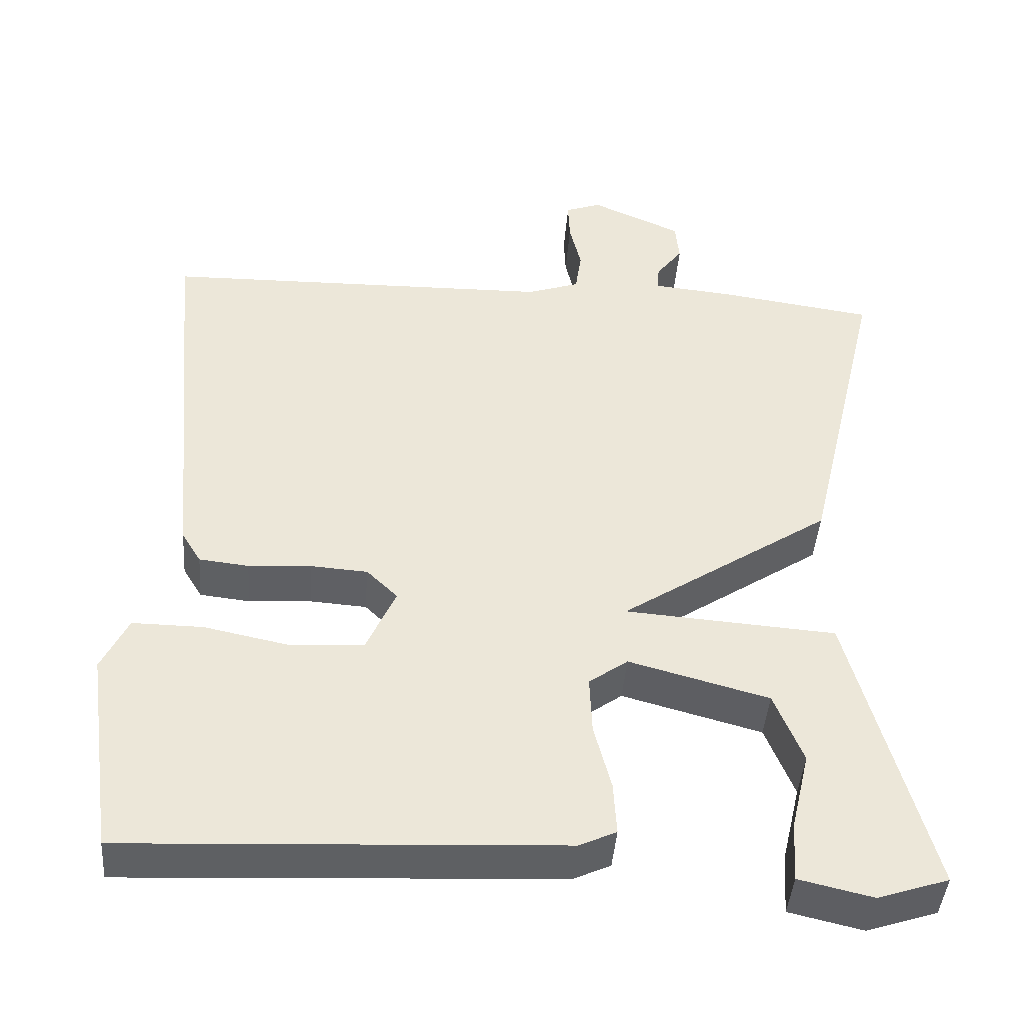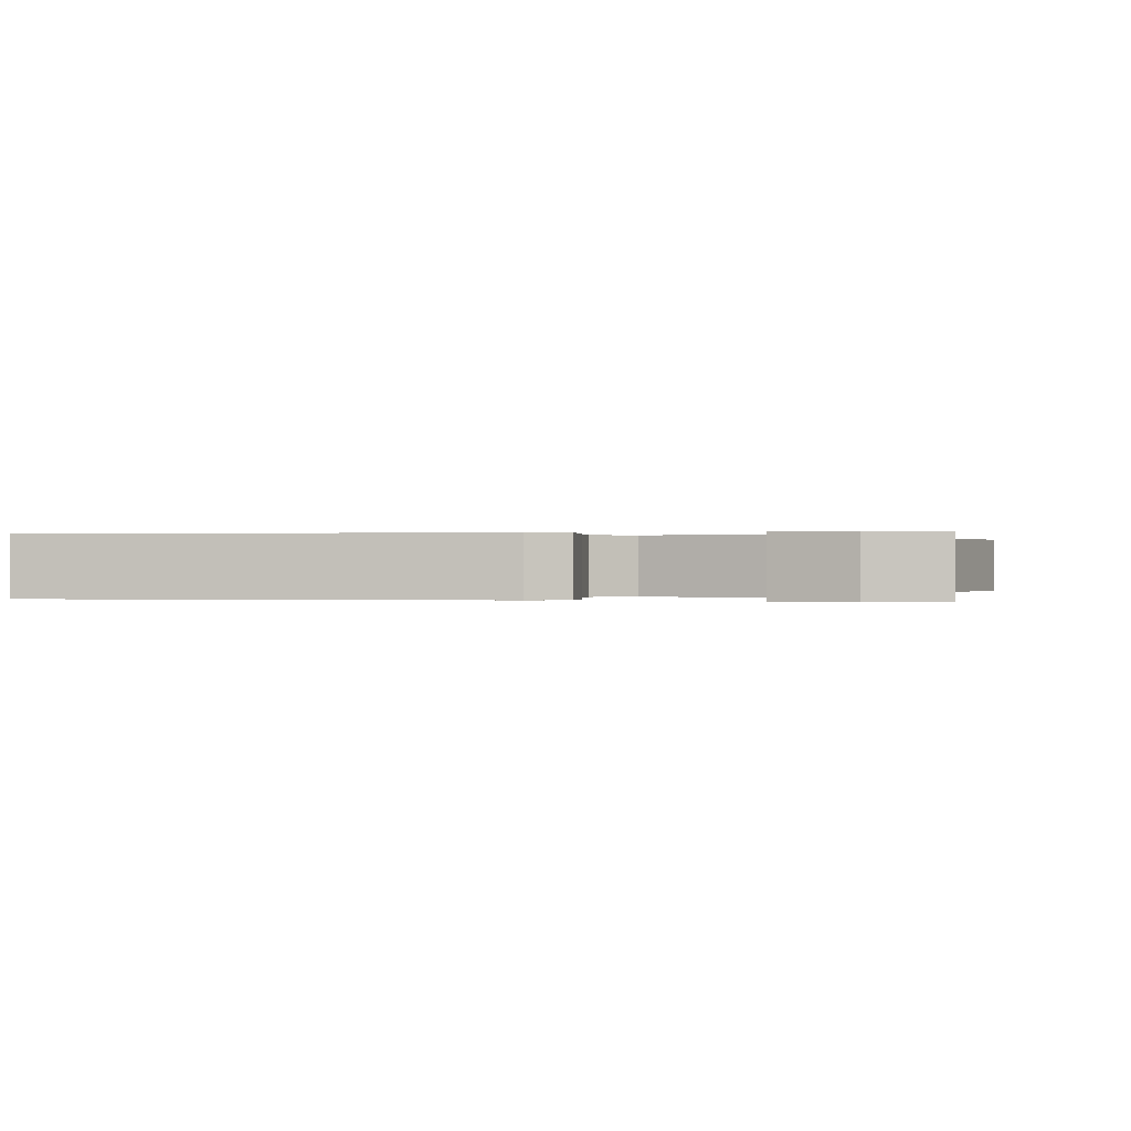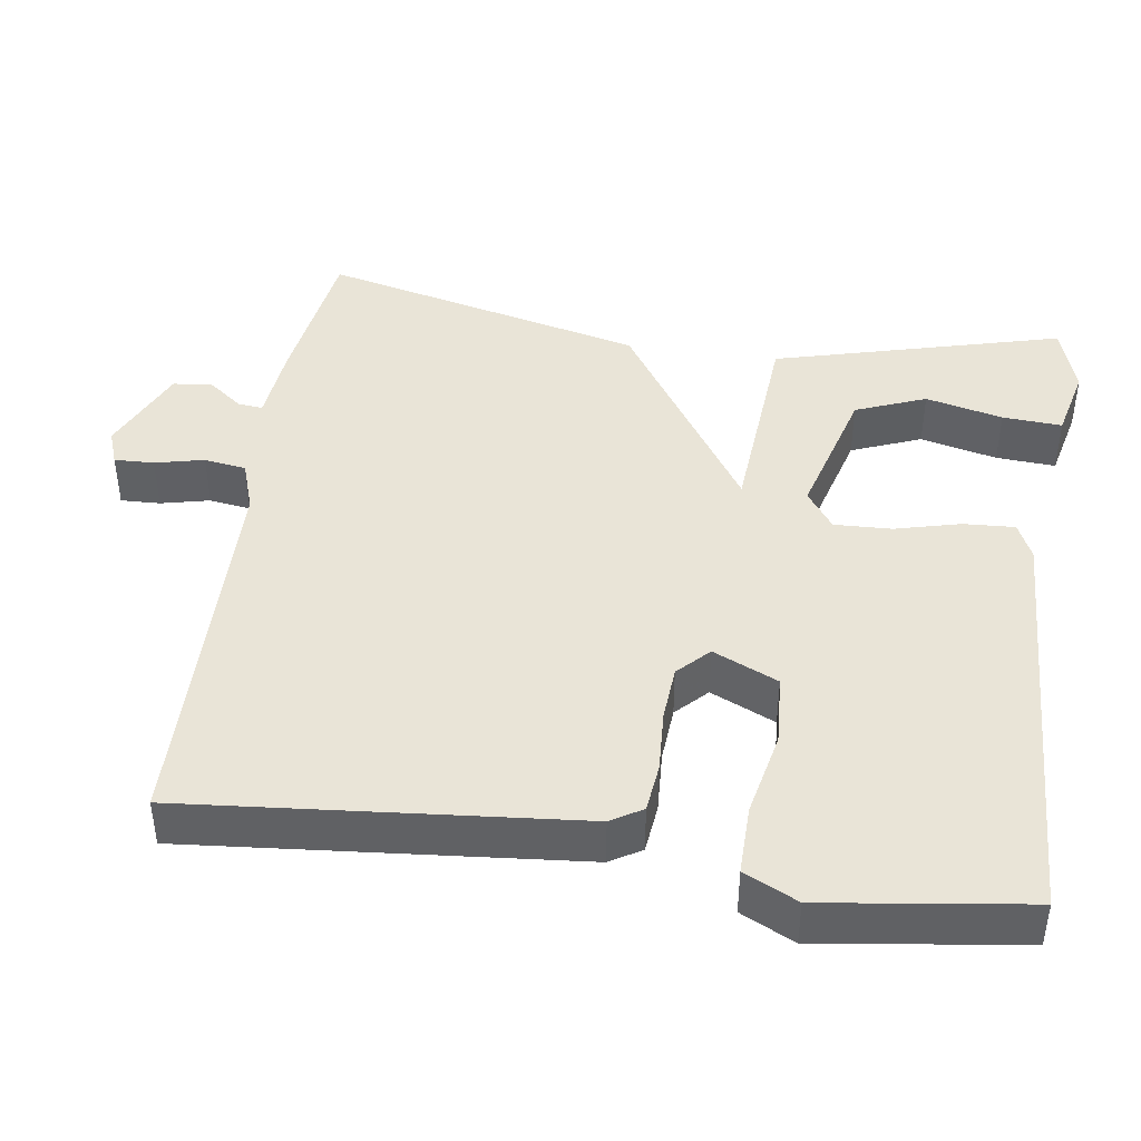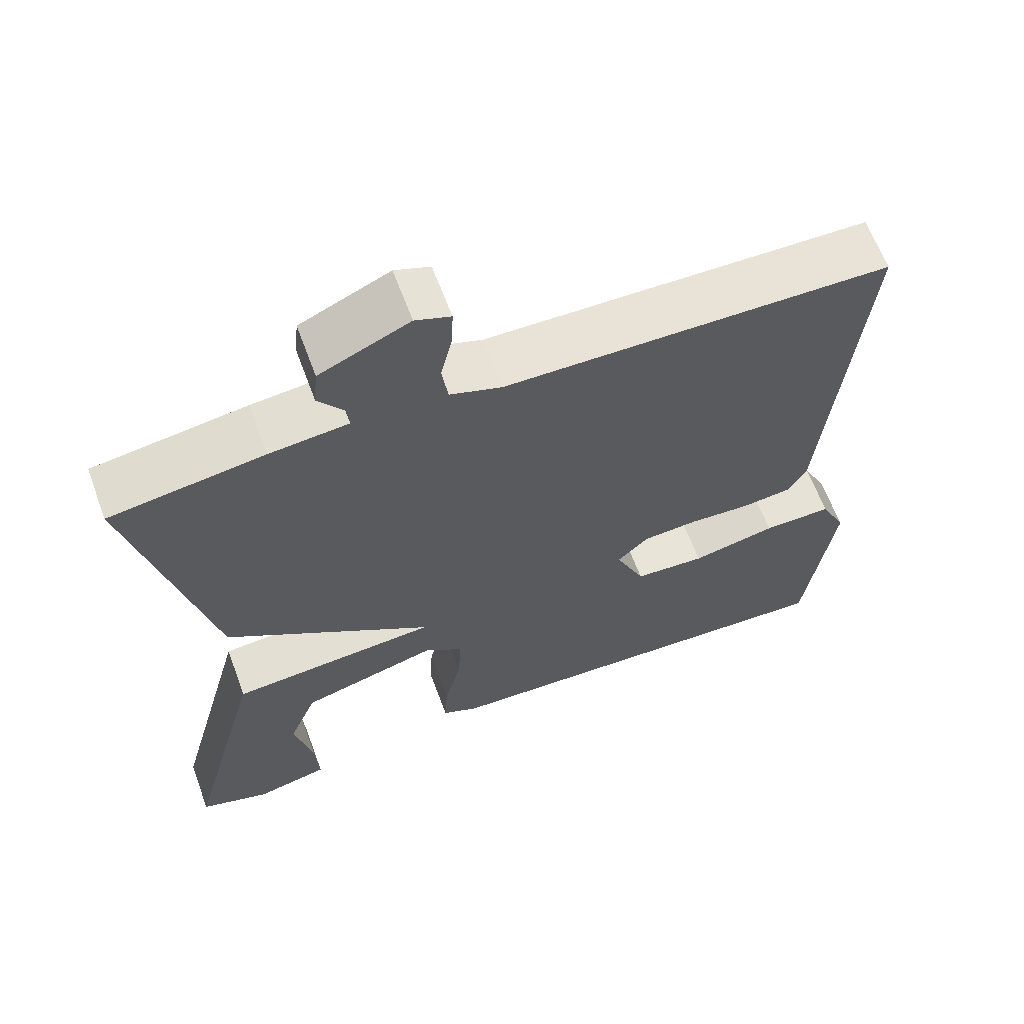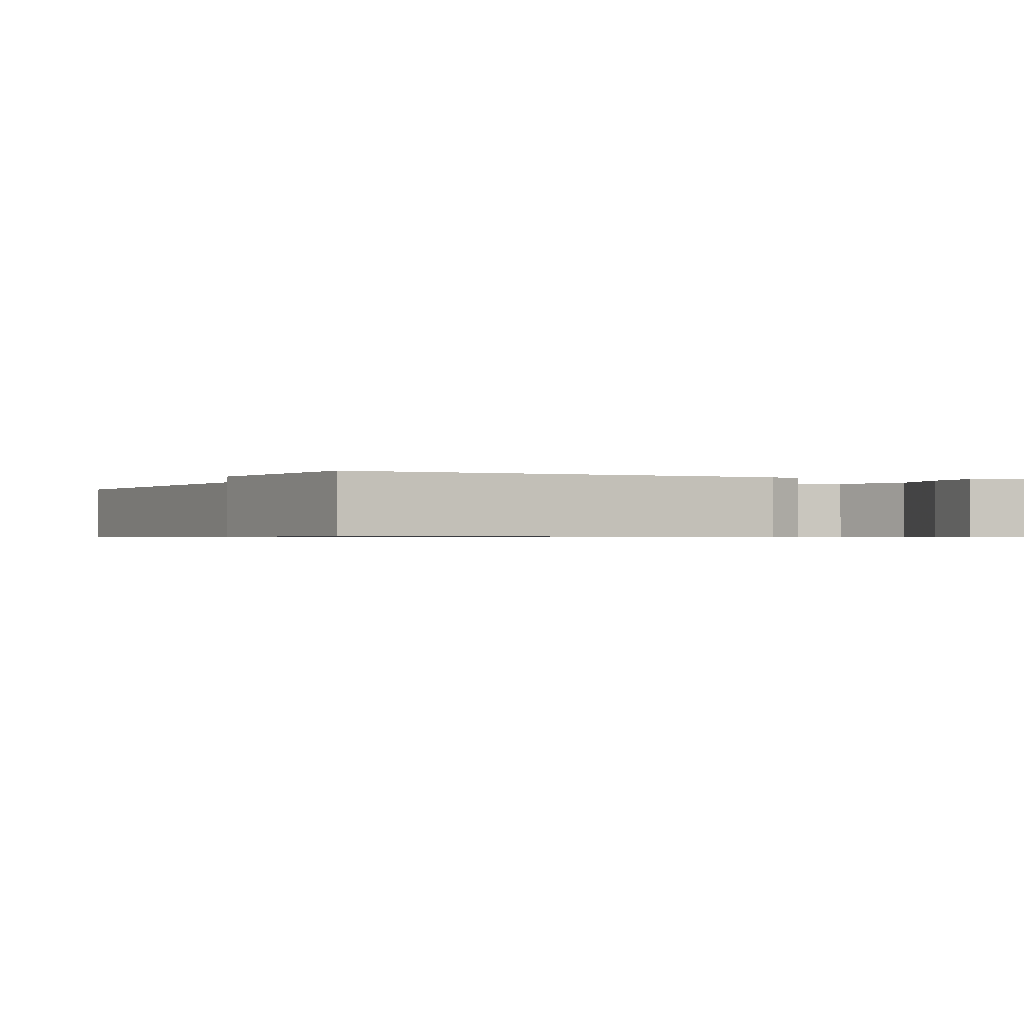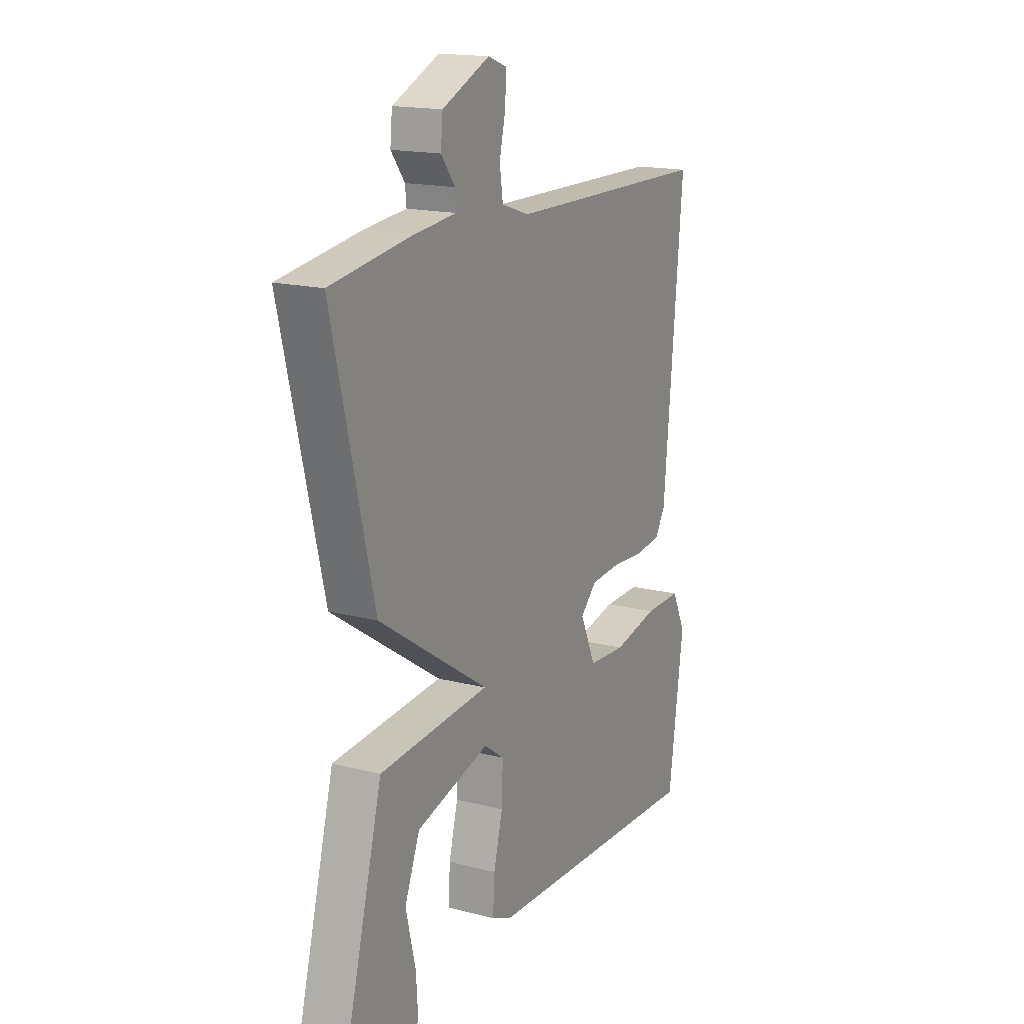
<metadata>
{"format":"obj","ext":"obj","renderer":"f3d","projection":"perspective","resolution":1024,"background":"white","views":[{"elev":-43.2,"azim":175.7,"up":"+Z"},{"elev":0.1,"azim":-168.1,"up":"+Y"},{"elev":43.2,"azim":98.4,"up":"+Y"},{"elev":63.3,"azim":-20.3,"up":"+Z"},{"elev":-0.7,"azim":155.1,"up":"+Y"},{"elev":16.9,"azim":-62.5,"up":"+Z"}]}
</metadata>
<code>
v 0.5 0.07 -0.5
v -0.057 0.07 -0.474
v -0.105 0.07 -0.452
v -0.101 0.07 -0.384
v -0.079 0.07 -0.299
v -0.076 0.07 -0.224
v -0.126 0.07 -0.188
v -0.306 0.07 -0.237
v -0.343 0.07 -0.329
v -0.319 0.07 -0.43
v -0.314 0.07 -0.508
v -0.409 0.07 -0.53
v -0.5 0.07 -0.5
v -0.399 0.07 -0.124
v -0.127 0.07 -0.104
v -0.399 0.07 0.076
v -0.5 0.07 0.5
v -0.299 0.07 0.529
v -0.196 0.07 0.539
v -0.199 0.07 0.571
v -0.233 0.07 0.616
v -0.228 0.07 0.668
v -0.111 0.07 0.72
v -0.065 0.07 0.703
v -0.067 0.07 0.651
v -0.082 0.07 0.587
v -0.074 0.07 0.532
v -0.006 0.07 0.509
v 0.5 0.07 0.5
v 0.453 0.07 -0.01
v 0.428 0.07 -0.051
v 0.364 0.07 -0.058
v 0.283 0.07 -0.053
v 0.21 0.07 -0.058
v 0.17 0.07 -0.097
v 0.208 0.07 -0.182
v 0.301 0.07 -0.188
v 0.412 0.07 -0.165
v 0.503 0.07 -0.164
v 0.537 0.07 -0.234
v 0.5 0 -0.5
v -0.057 0 -0.474
v -0.105 0 -0.452
v -0.101 0 -0.384
v -0.079 0 -0.299
v -0.076 0 -0.224
v -0.126 0 -0.188
v -0.306 0 -0.237
v -0.343 0 -0.329
v -0.319 0 -0.43
v -0.314 0 -0.508
v -0.409 0 -0.53
v -0.5 0 -0.5
v -0.399 0 -0.124
v -0.127 0 -0.104
v -0.399 0 0.076
v -0.5 0 0.5
v -0.299 0 0.529
v -0.196 0 0.539
v -0.199 0 0.571
v -0.233 0 0.616
v -0.228 0 0.668
v -0.111 0 0.72
v -0.065 0 0.703
v -0.067 0 0.651
v -0.082 0 0.587
v -0.074 0 0.532
v -0.006 0 0.509
v 0.5 0 0.5
v 0.453 0 -0.01
v 0.428 0 -0.051
v 0.364 0 -0.058
v 0.283 0 -0.053
v 0.21 0 -0.058
v 0.17 0 -0.097
v 0.208 0 -0.182
v 0.301 0 -0.188
v 0.412 0 -0.165
v 0.503 0 -0.164
v 0.537 0 -0.234
f 3 4 5
f 2 3 5
f 1 2 5
f 40 1 5
f 39 40 5
f 38 39 5
f 37 38 5
f 36 37 5 6
f 35 36 6 7
f 34 35 7 8
f 31 32 33
f 30 31 33
f 29 30 33
f 28 29 33
f 27 28 33 34
f 24 25 26
f 23 24 26
f 22 23 26
f 21 22 26
f 20 21 26
f 19 20 26 27
f 19 27 34
f 18 19 34
f 17 18 34
f 16 17 34
f 15 16 34
f 12 13 14
f 11 12 14
f 10 11 14
f 9 10 14
f 8 9 14
f 8 14 15
f 8 15 34
f 45 44 43
f 45 43 42
f 45 42 41
f 45 41 80
f 45 80 79
f 45 79 78
f 45 78 77
f 46 45 77 76
f 47 46 76 75
f 48 47 75 74
f 73 72 71
f 73 71 70
f 73 70 69
f 73 69 68
f 74 73 68 67
f 66 65 64
f 66 64 63
f 66 63 62
f 66 62 61
f 66 61 60
f 67 66 60 59
f 74 67 59
f 74 59 58
f 74 58 57
f 74 57 56
f 74 56 55
f 54 53 52
f 54 52 51
f 54 51 50
f 54 50 49
f 54 49 48
f 55 54 48
f 74 55 48
f 1 41 42 2
f 2 42 43 3
f 3 43 44 4
f 4 44 45 5
f 5 45 46 6
f 6 46 47 7
f 7 47 48 8
f 8 48 49 9
f 9 49 50 10
f 10 50 51 11
f 11 51 52 12
f 12 52 53 13
f 13 53 54 14
f 14 54 55 15
f 15 55 56 16
f 16 56 57 17
f 17 57 58 18
f 18 58 59 19
f 19 59 60 20
f 20 60 61 21
f 21 61 62 22
f 22 62 63 23
f 23 63 64 24
f 24 64 65 25
f 25 65 66 26
f 26 66 67 27
f 27 67 68 28
f 28 68 69 29
f 29 69 70 30
f 30 70 71 31
f 31 71 72 32
f 32 72 73 33
f 33 73 74 34
f 34 74 75 35
f 35 75 76 36
f 36 76 77 37
f 37 77 78 38
f 38 78 79 39
f 39 79 80 40
f 40 80 41 1

</code>
